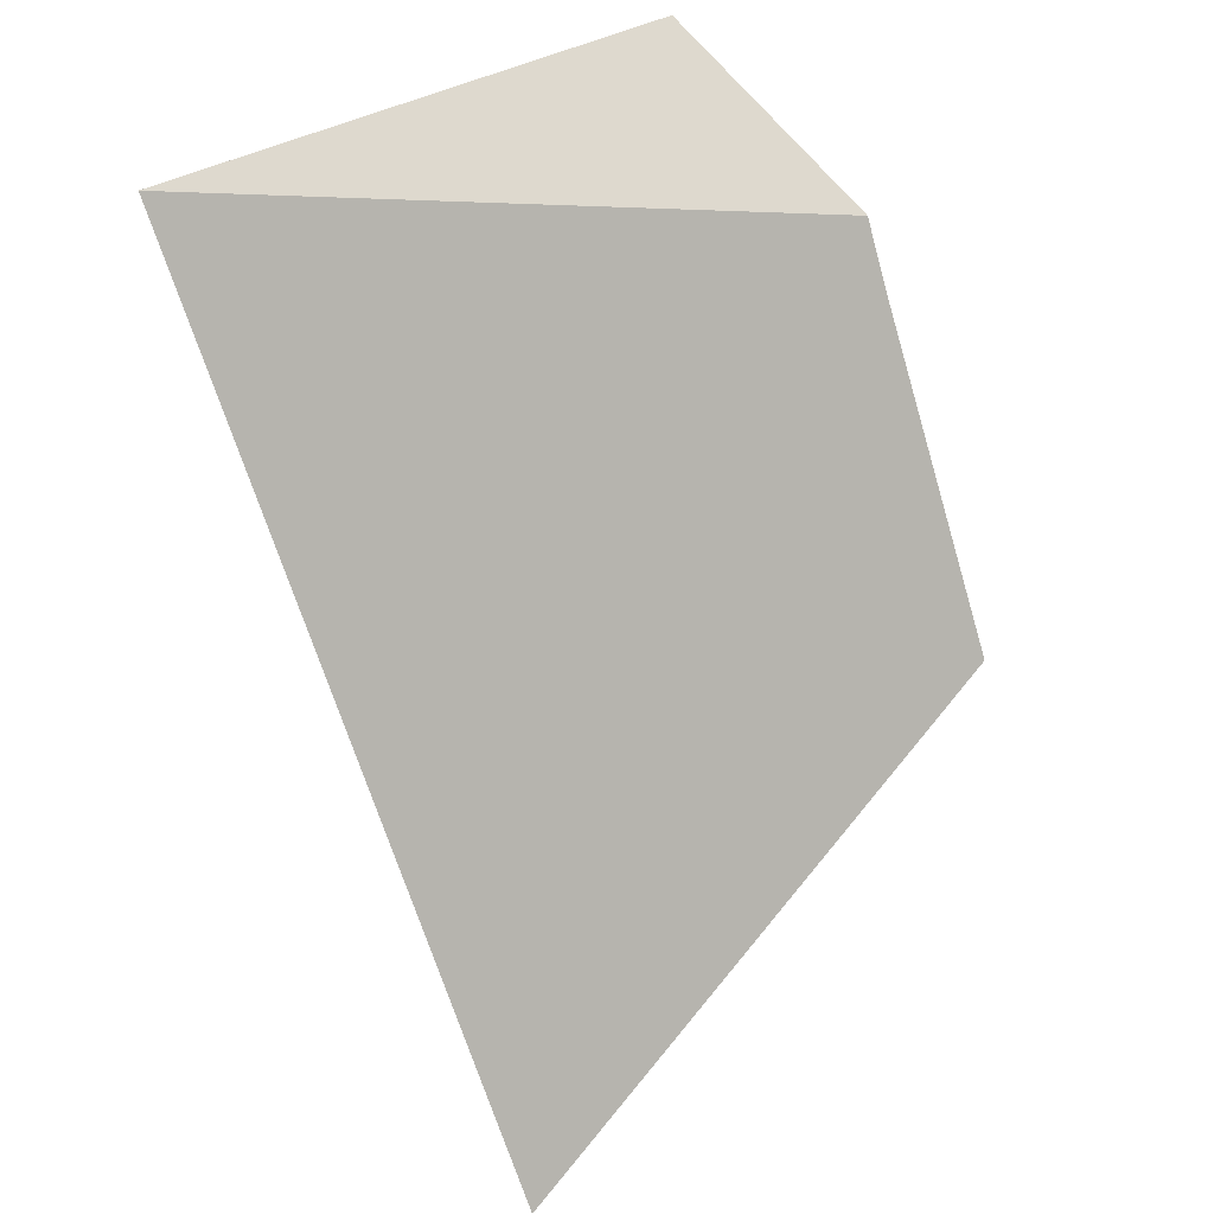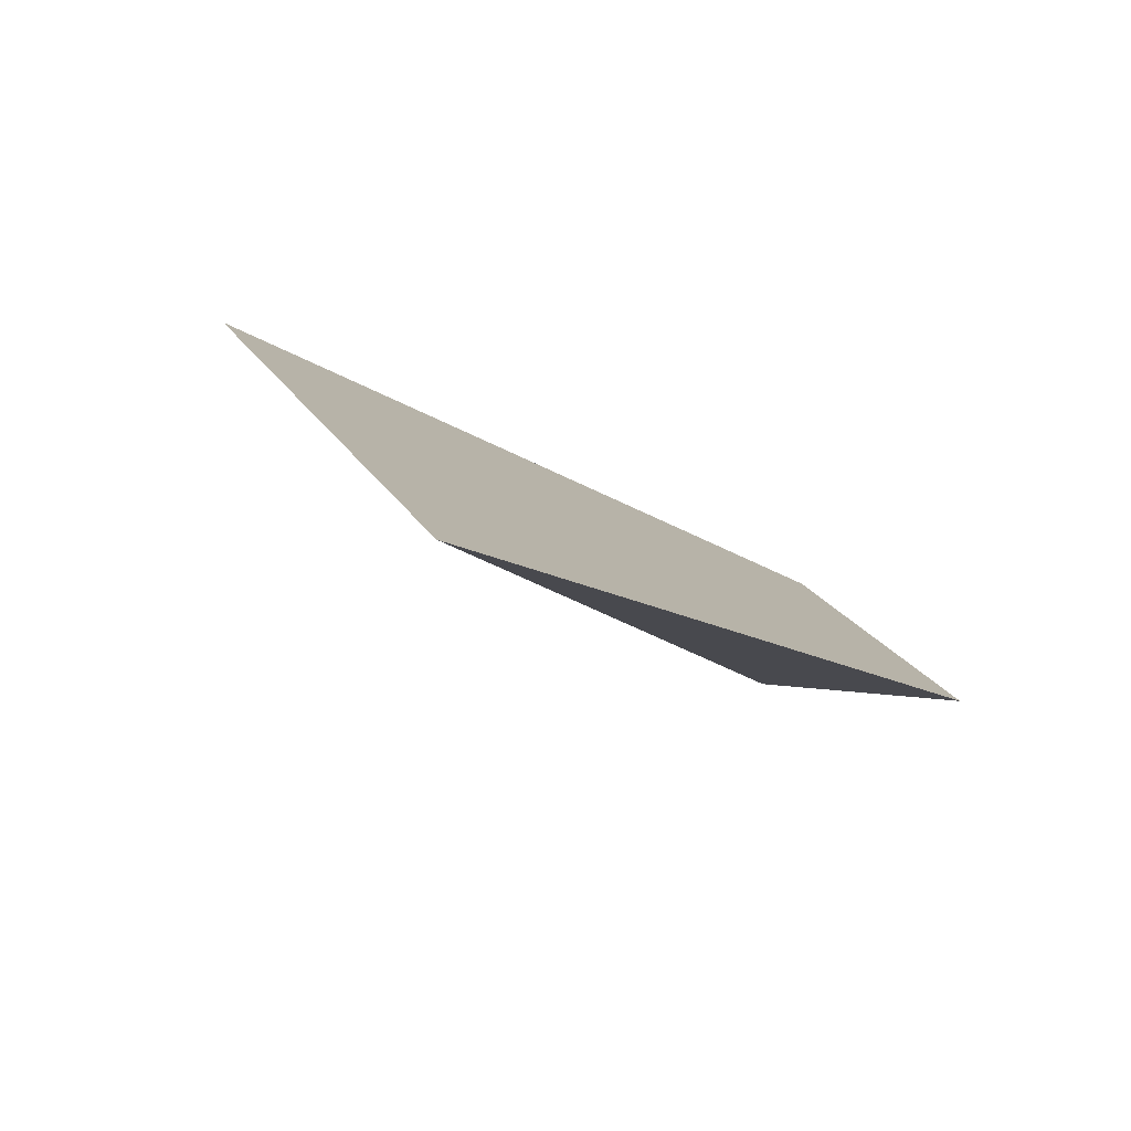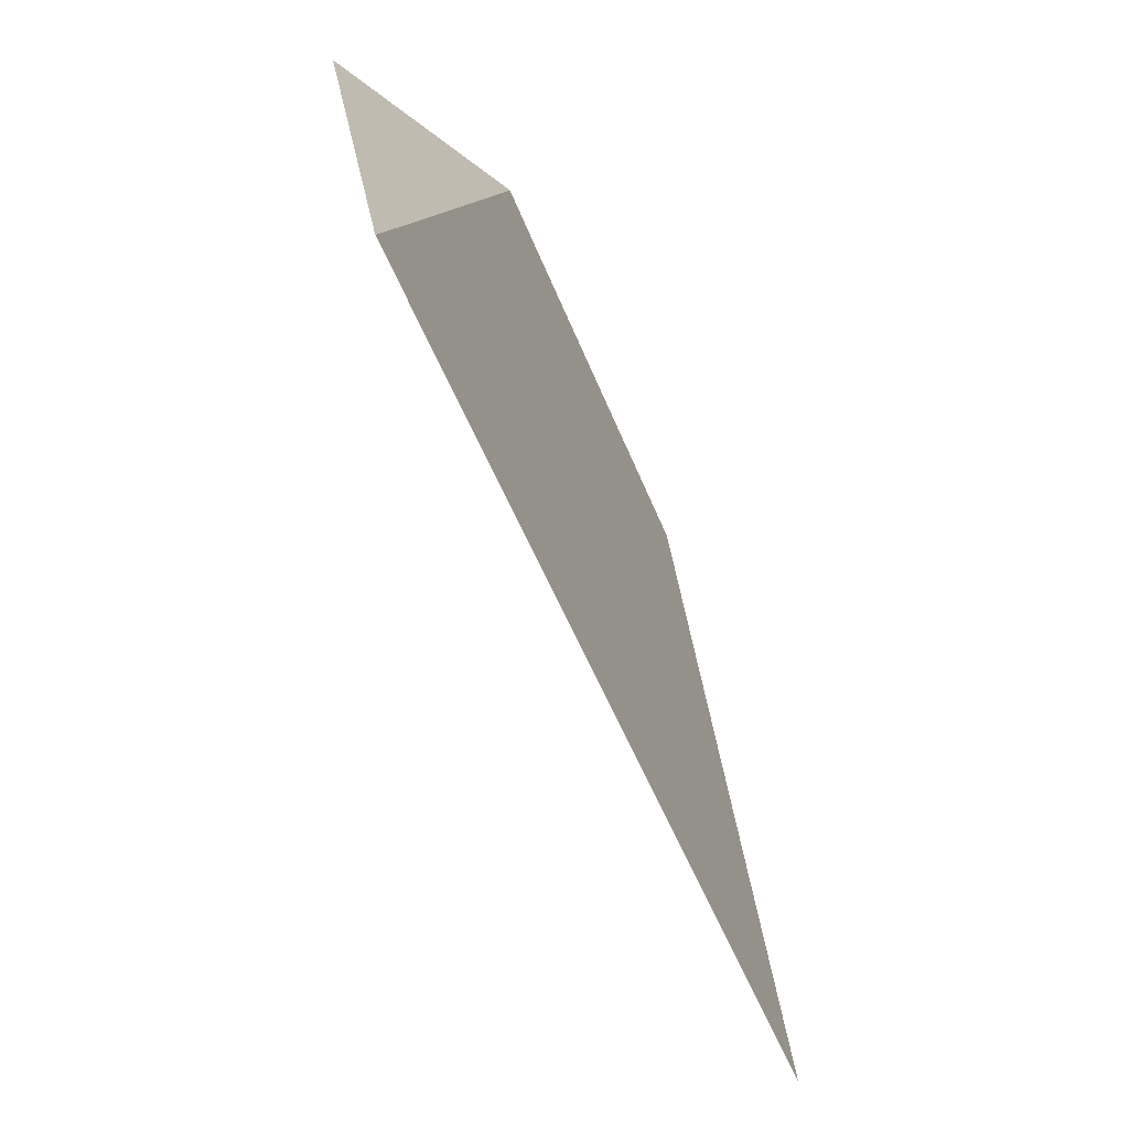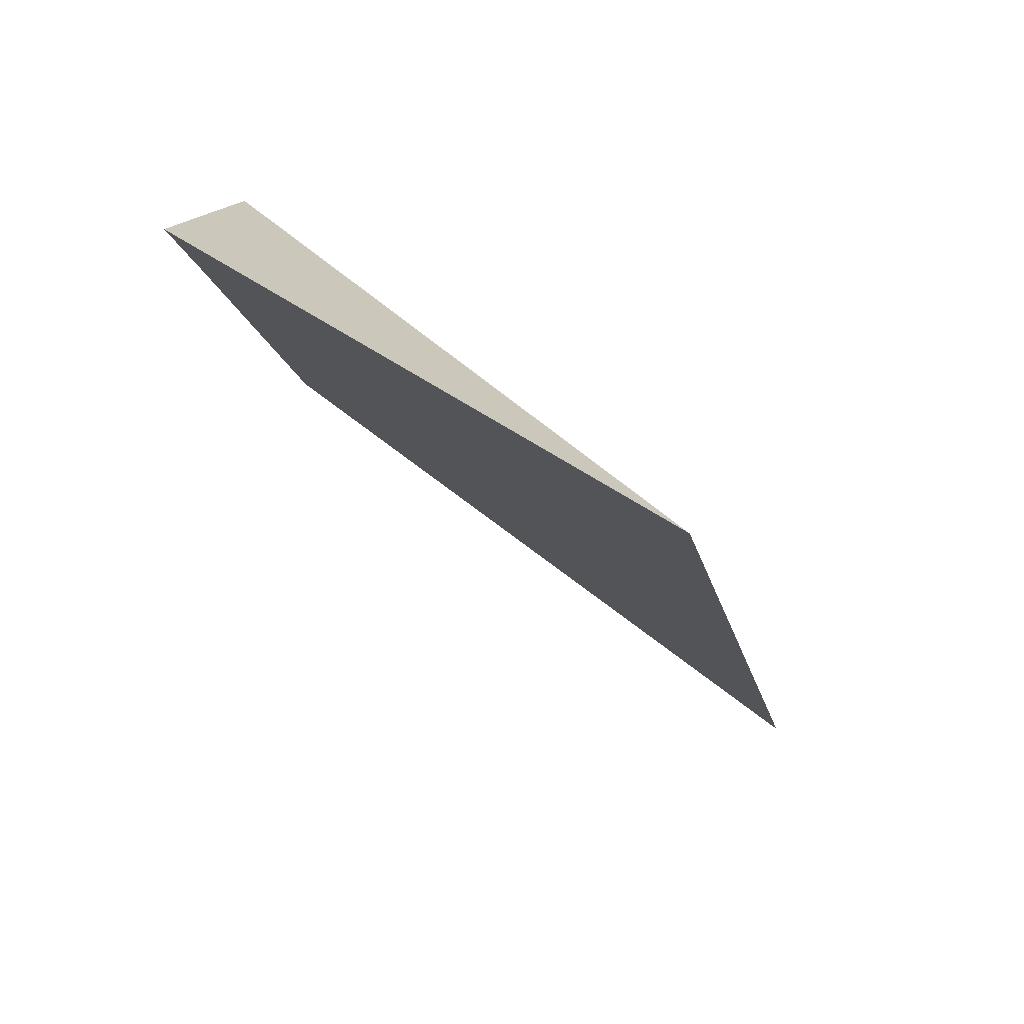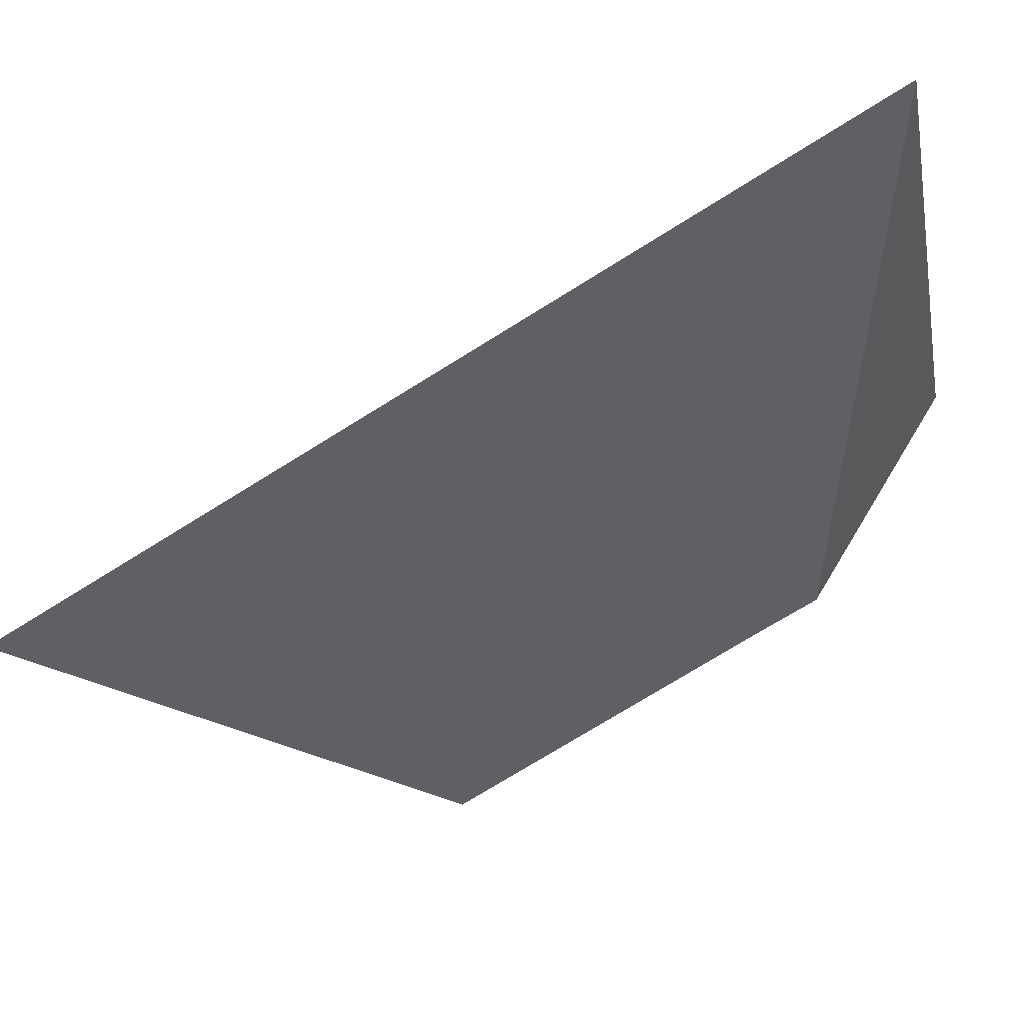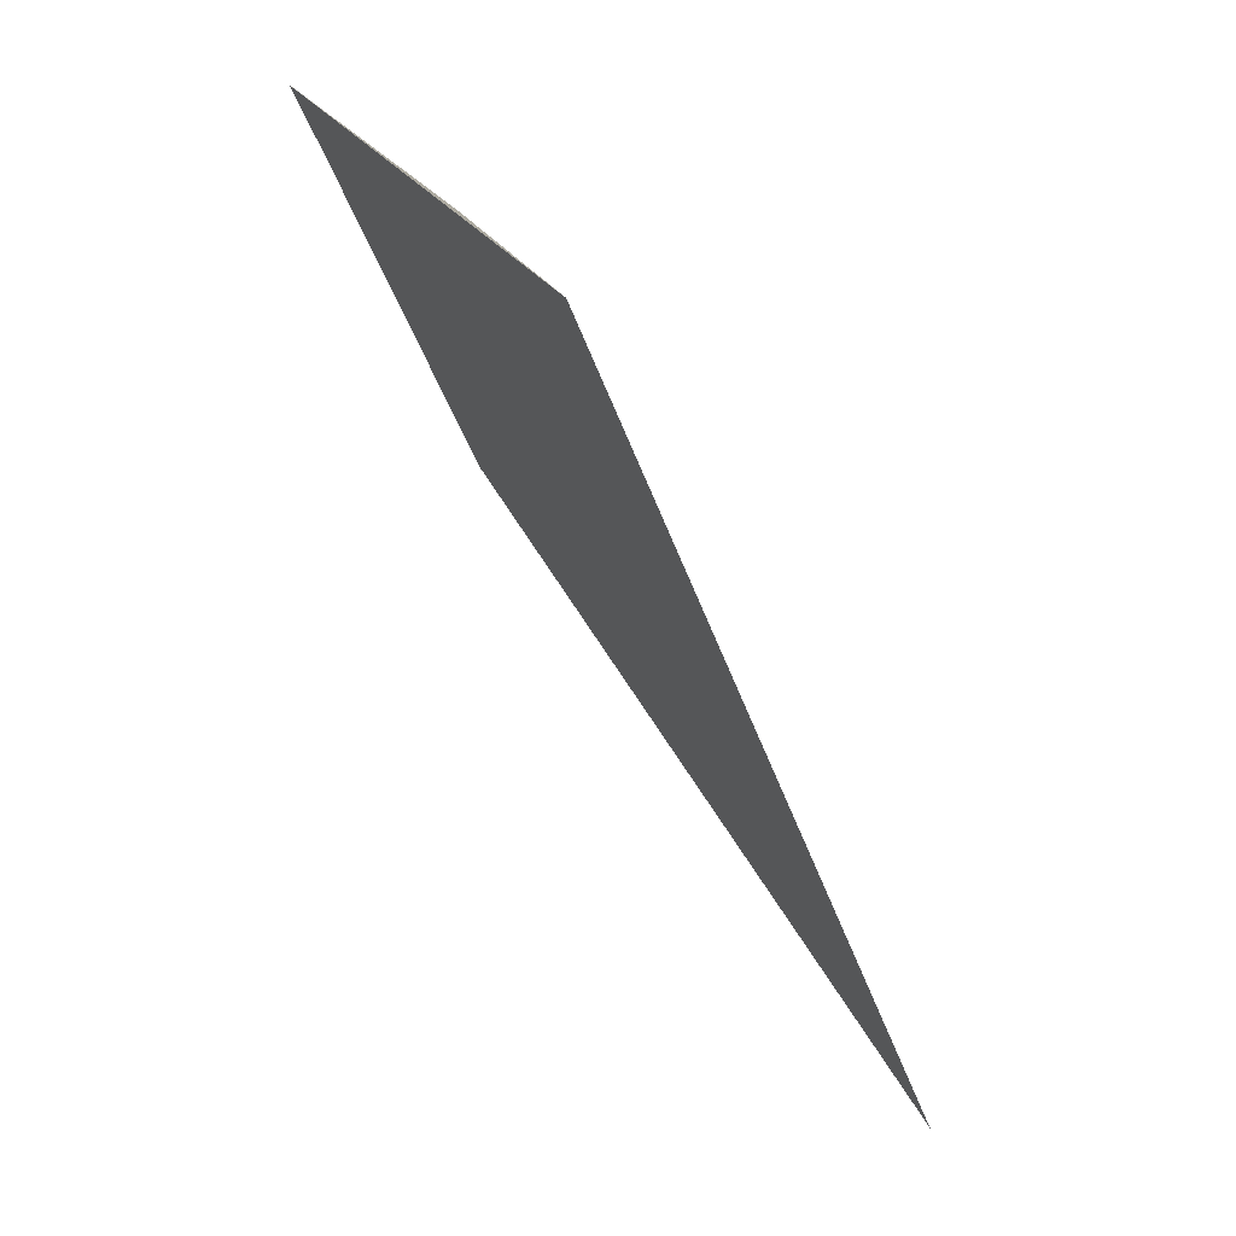
<metadata>
{"format":"obj","ext":"obj","renderer":"f3d","projection":"perspective","resolution":1024,"background":"white","views":[{"elev":32.5,"azim":163.1,"up":"+Y"},{"elev":-57.2,"azim":168.9,"up":"+Y"},{"elev":24.4,"azim":107.1,"up":"+Y"},{"elev":53.3,"azim":61.5,"up":"+Y"},{"elev":-52.4,"azim":101.1,"up":"+Z"},{"elev":26.7,"azim":89.8,"up":"+Y"}]}
</metadata>
<code>
v 0.2402 0.08737 -0.1413
v 0.2445 0.1087 -0.1332
v 0.2453 0.1129 -0.1316
v 0.2493 0.0982 -0.1328
v 0.2535 0.1175 -0.1254
v 0.2545 0.1229 -0.1233
v 0.2735 0.06785 -0.1587
v 0.2874 0.1229 -0.1387
f 4 2 1
f 2 7 1
f 7 4 1
f 3 2 5
f 3 7 2
f 4 5 2
f 6 3 5
f 3 6 8
f 8 7 3
f 5 4 7
f 7 6 5
f 8 6 7

</code>
